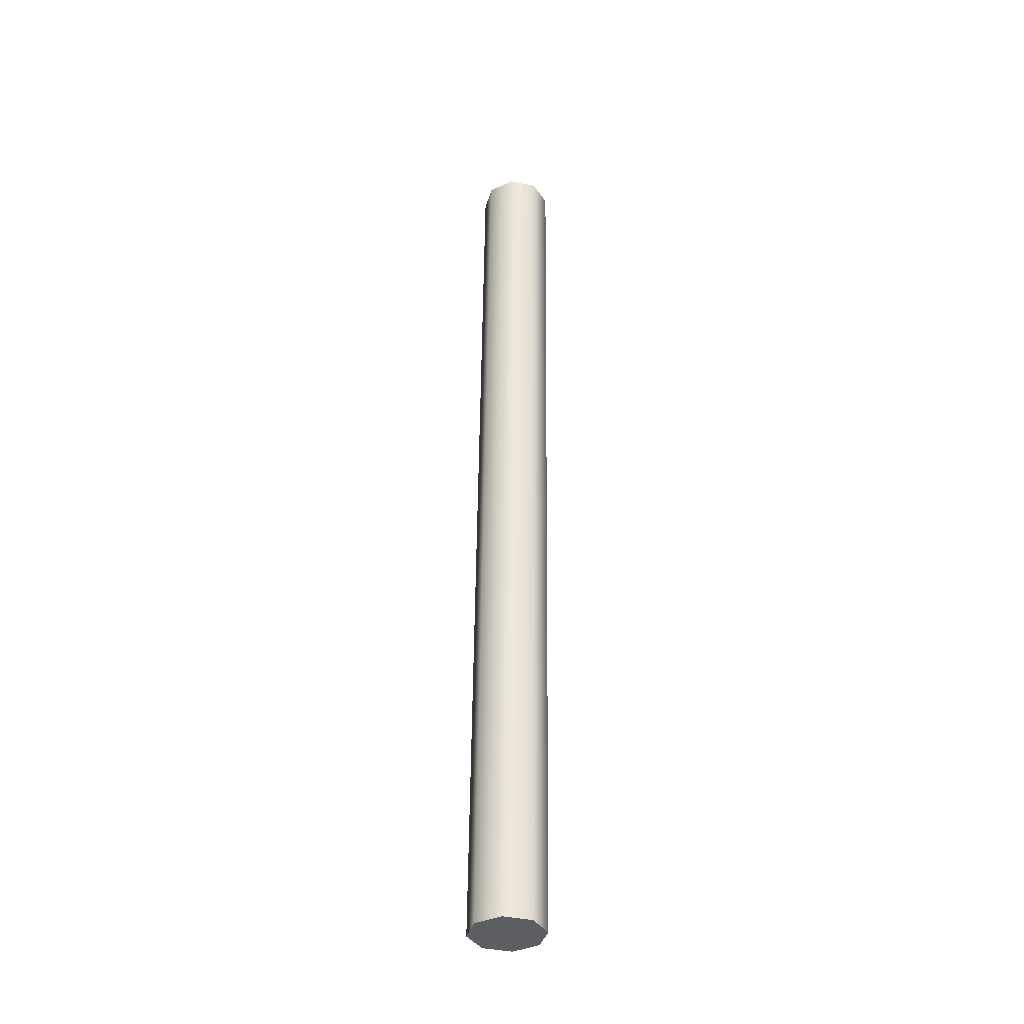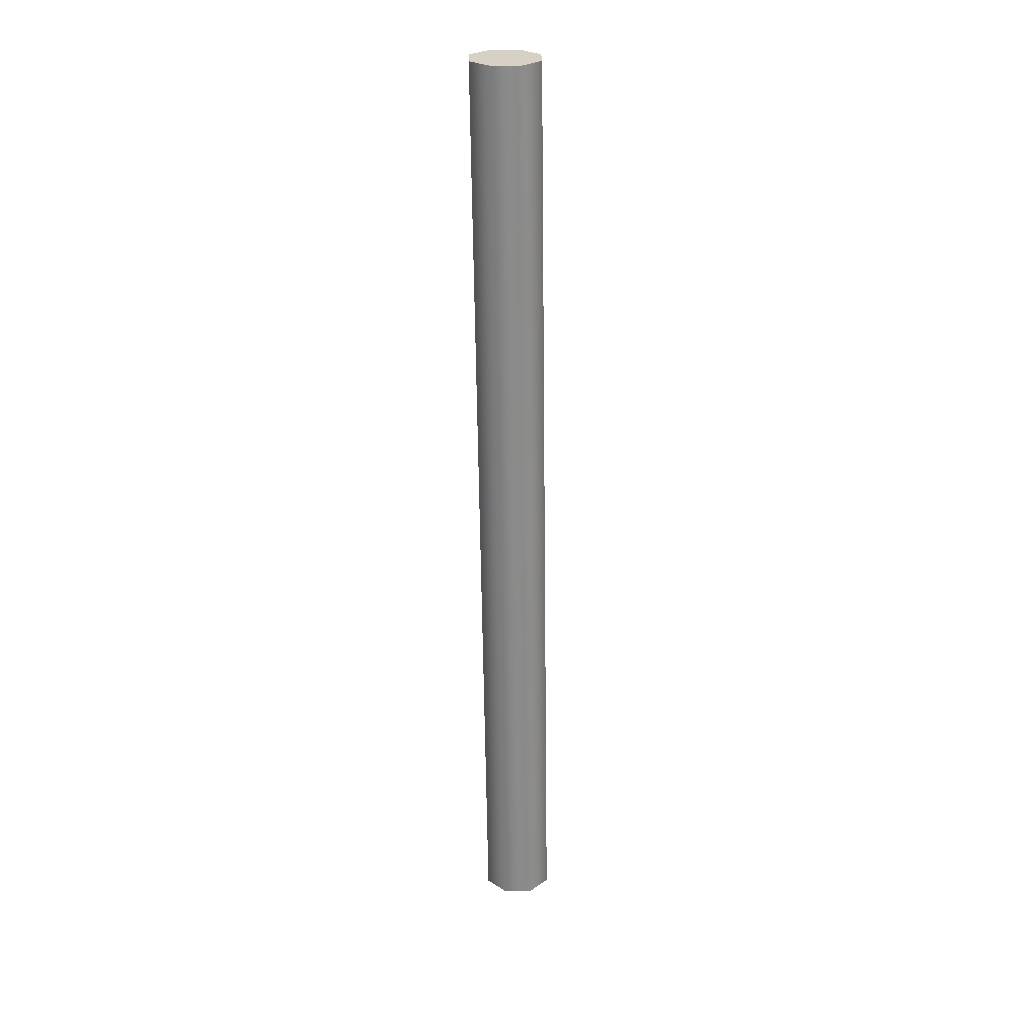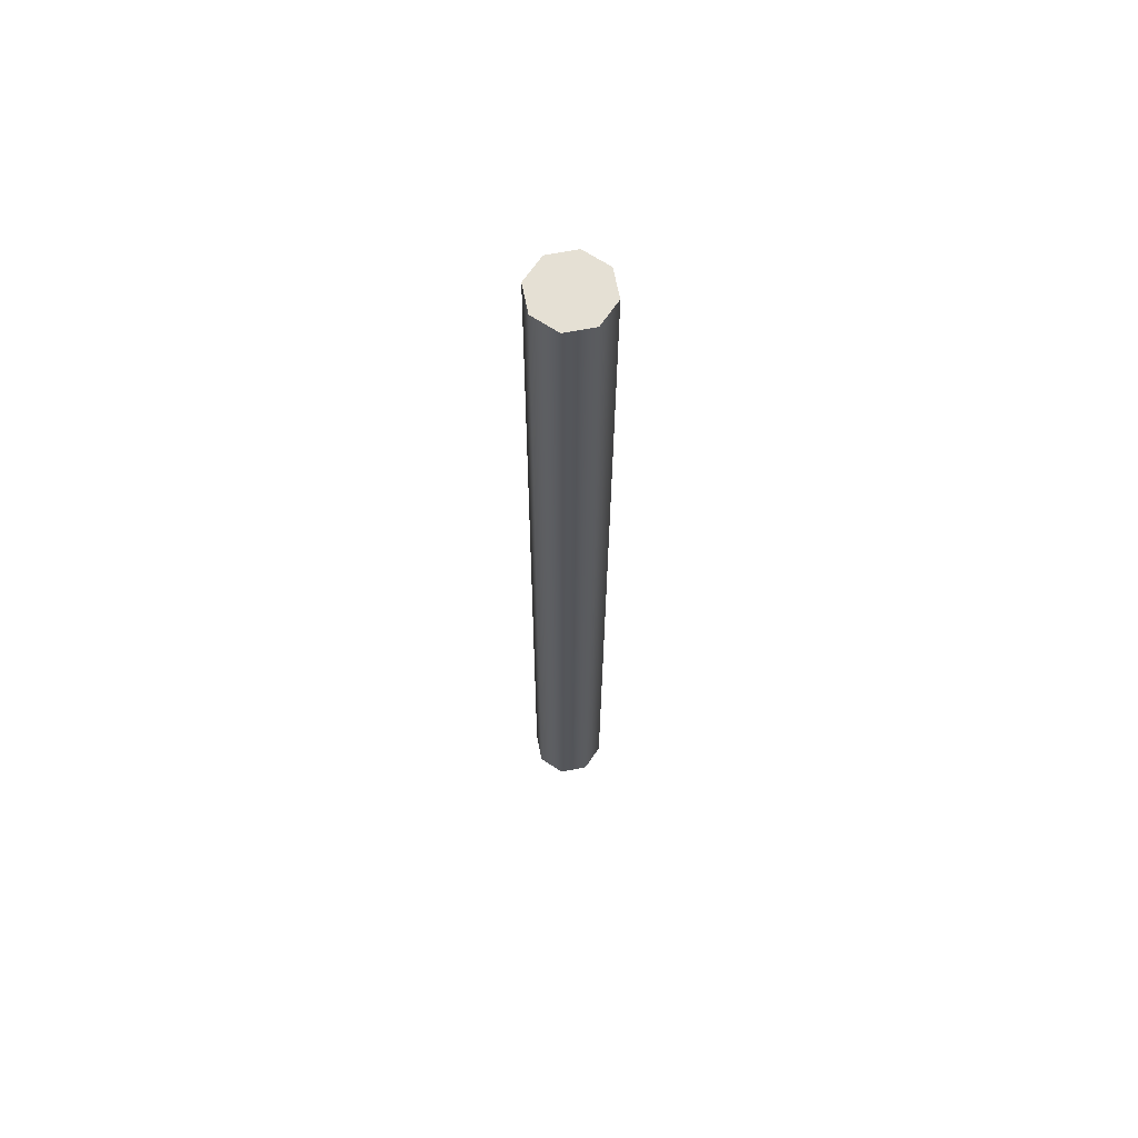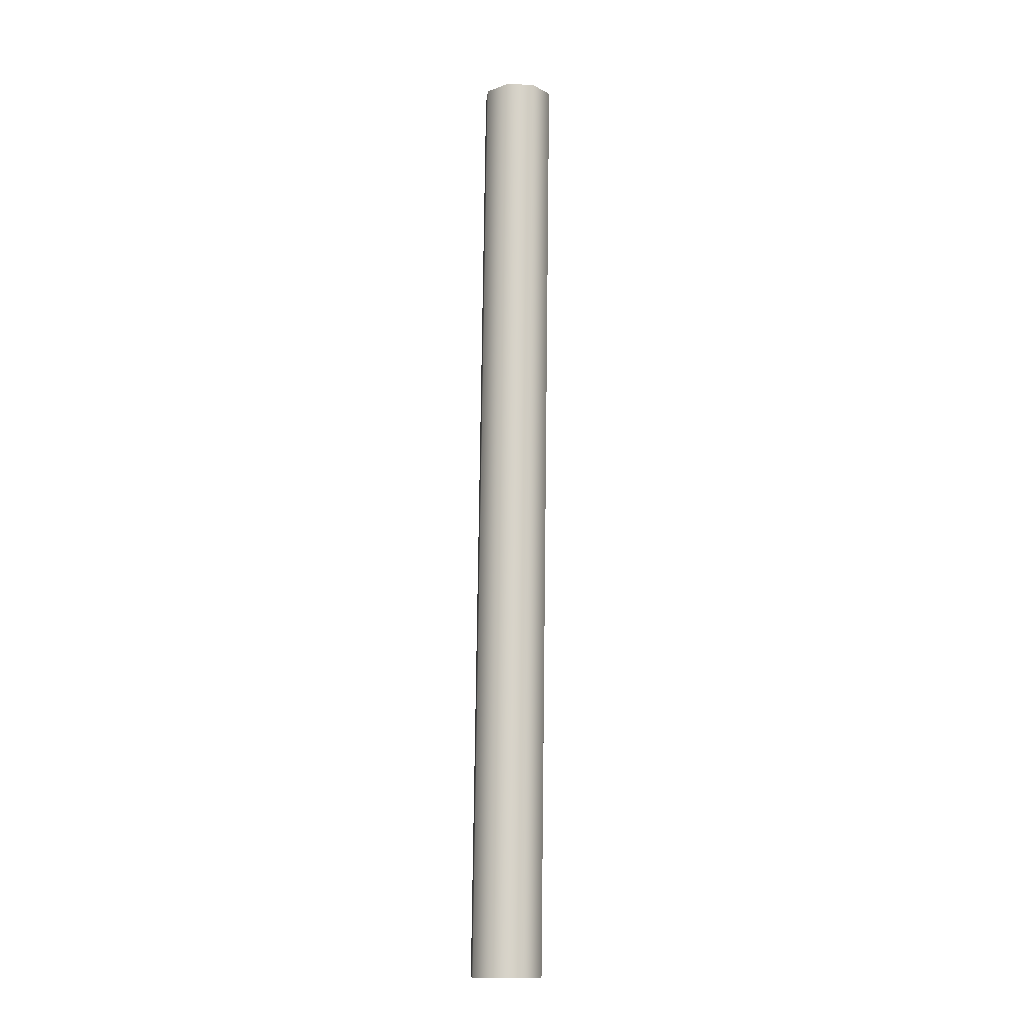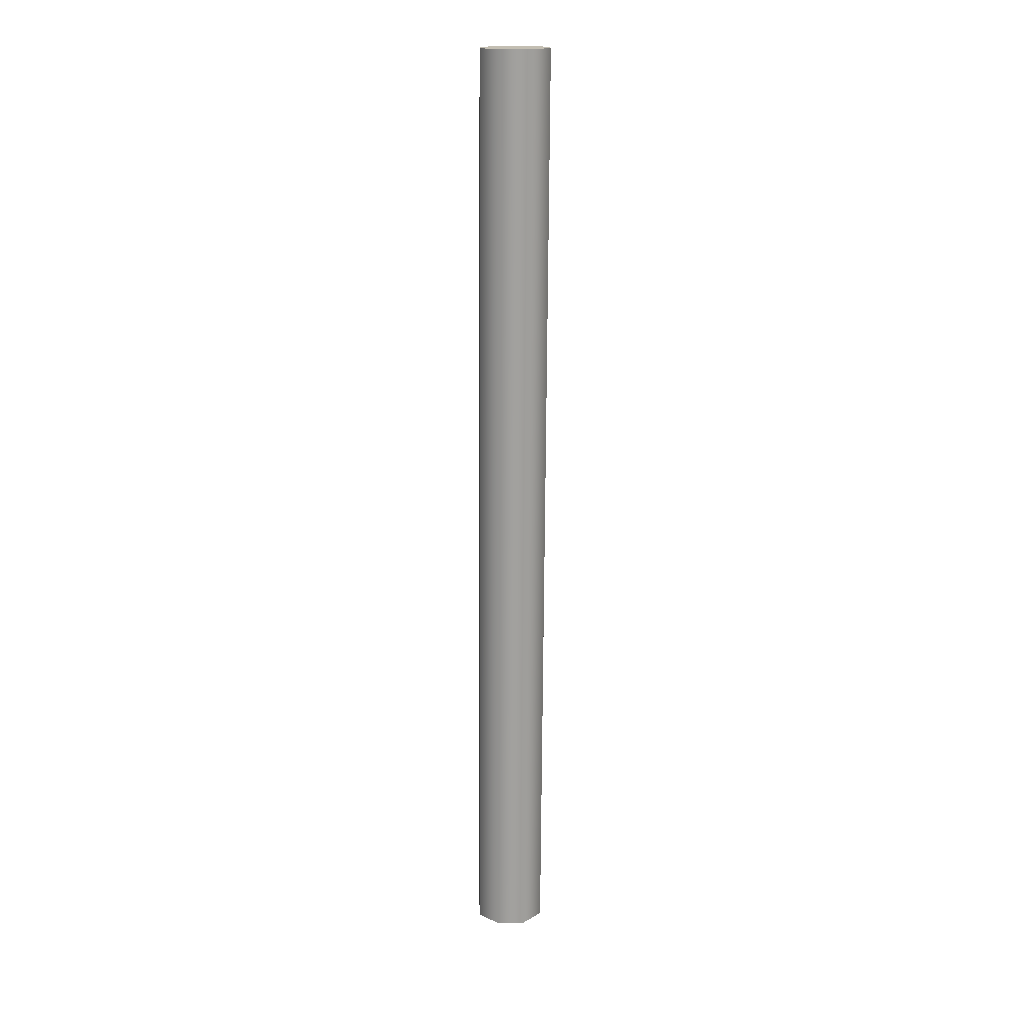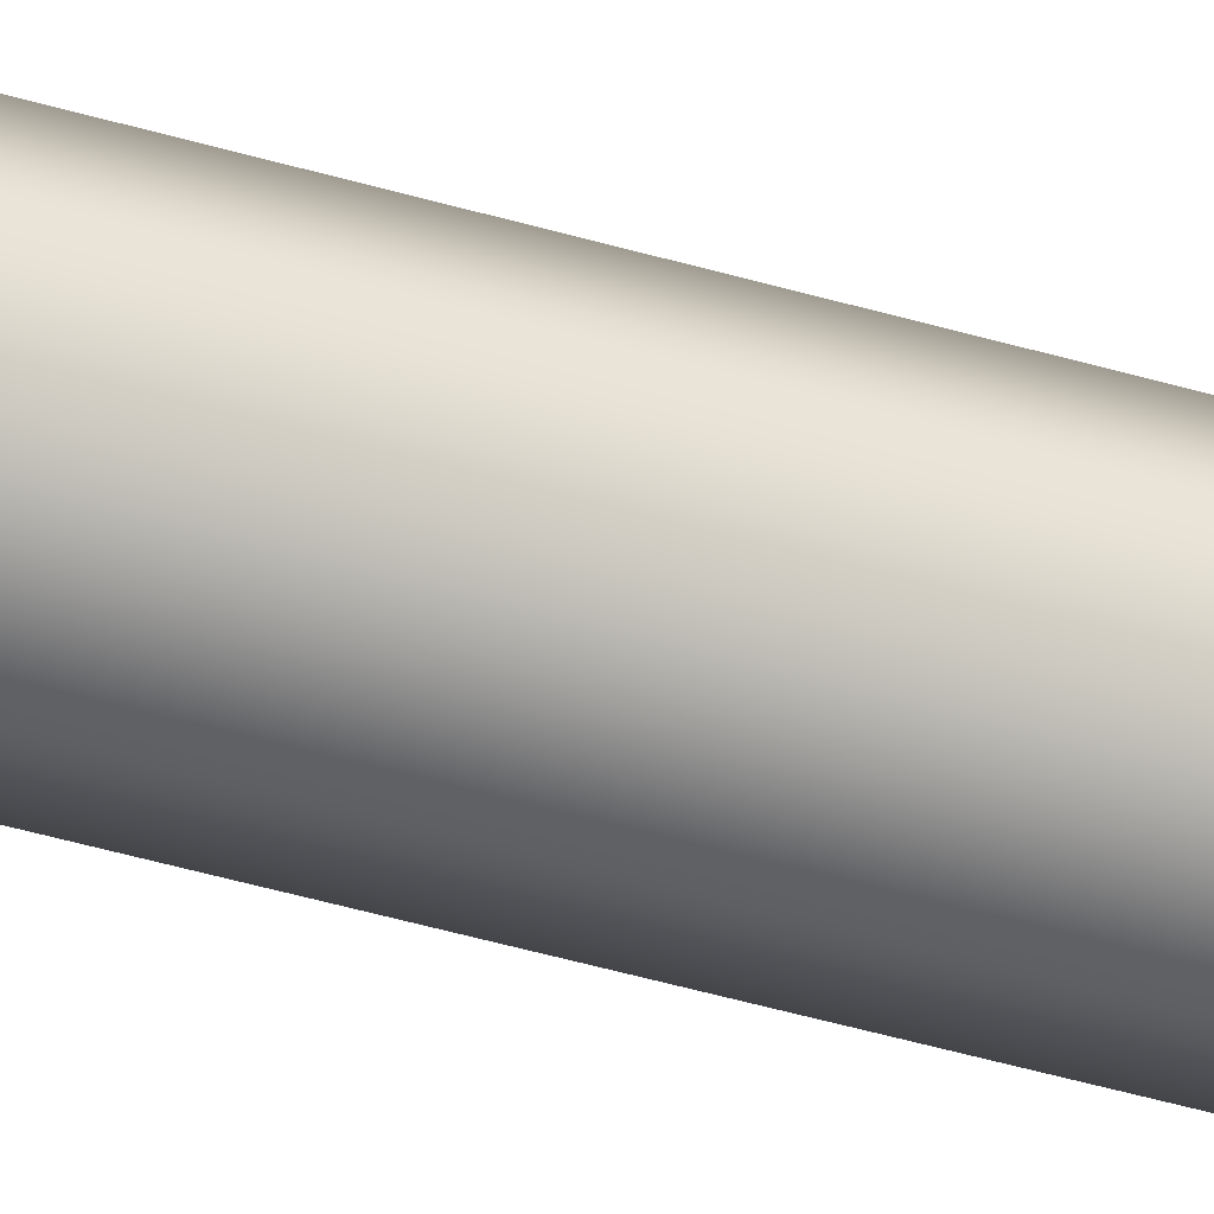
<metadata>
{"format":"obj","ext":"obj","renderer":"f3d","projection":"perspective","resolution":1024,"background":"white","views":[{"elev":-38.3,"azim":-128.0,"up":"+Y"},{"elev":26.9,"azim":21.6,"up":"+Y"},{"elev":65.5,"azim":101.3,"up":"+Y"},{"elev":-12.8,"azim":152.5,"up":"+Y"},{"elev":17.5,"azim":-115.0,"up":"+Y"},{"elev":-43.6,"azim":71.4,"up":"+Z"}]}
</metadata>
<code>
g pb_Mesh-570332
v -0.03 -8.643e-07 -1.043e-09
v -0.04106 0.7728 -1.043e-09
v -0.02121 -8.643e-07 0.02121
v -0.03228 0.7728 0.02121
v -0.02121 -8.643e-07 0.02121
v -0.03228 0.7728 0.02121
v 2.412e-07 -8.643e-07 0.03
v -0.01106 0.7728 0.03
v 2.412e-07 -8.643e-07 0.03
v -0.01106 0.7728 0.03
v 0.02121 -8.643e-07 0.02121
v 0.01015 0.7728 0.02121
v 0.02121 -8.643e-07 0.02121
v 0.01015 0.7728 0.02121
v 0.03 -8.643e-07 -3.666e-09
v 0.01894 0.7728 -3.666e-09
v 0.03 -8.643e-07 -3.666e-09
v 0.01894 0.7728 -3.666e-09
v 0.02121 -8.643e-07 -0.02121
v 0.01015 0.7728 -0.02121
v 0.02121 -8.643e-07 -0.02121
v 0.01015 0.7728 -0.02121
v 2.395e-07 -8.643e-07 -0.03
v -0.01106 0.7728 -0.03
v 2.395e-07 -8.643e-07 -0.03
v -0.01106 0.7728 -0.03
v -0.02121 -8.643e-07 -0.02121
v -0.03228 0.7728 -0.02121
v -0.02121 -8.643e-07 -0.02121
v -0.03228 0.7728 -0.02121
v -0.03 -8.643e-07 -1.043e-09
v -0.04106 0.7728 -1.043e-09
v -0.02121 -8.643e-07 0.02121
v 2.399e-07 -8.643e-07 -1.043e-09
v -0.03 -8.643e-07 -1.043e-09
v 2.412e-07 -8.643e-07 0.03
v 0.02121 -8.643e-07 0.02121
v 0.03 -8.643e-07 -3.666e-09
v 0.02121 -8.643e-07 -0.02121
v 2.395e-07 -8.643e-07 -0.03
v -0.02121 -8.643e-07 -0.02121
v -0.04106 0.7728 -1.043e-09
v -0.01106 0.7728 -1.043e-09
v -0.03228 0.7728 0.02121
v -0.01106 0.7728 0.03
v 0.01015 0.7728 0.02121
v 0.01894 0.7728 -3.666e-09
v 0.01015 0.7728 -0.02121
v -0.01106 0.7728 -0.03
v -0.03228 0.7728 -0.02121
g pb_Mesh-570332_0
f 3 2 1
f 3 4 2
f 7 6 5
f 7 8 6
f 11 10 9
f 11 12 10
f 15 14 13
f 15 16 14
f 19 18 17
f 19 20 18
f 23 22 21
f 23 24 22
f 27 26 25
f 27 28 26
f 31 30 29
f 31 32 30
f 35 34 33
f 33 34 36
f 36 34 37
f 37 34 38
f 38 34 39
f 39 34 40
f 40 34 41
f 41 34 35
f 44 43 42
f 45 43 44
f 46 43 45
f 47 43 46
f 48 43 47
f 49 43 48
f 50 43 49
f 42 43 50

</code>
